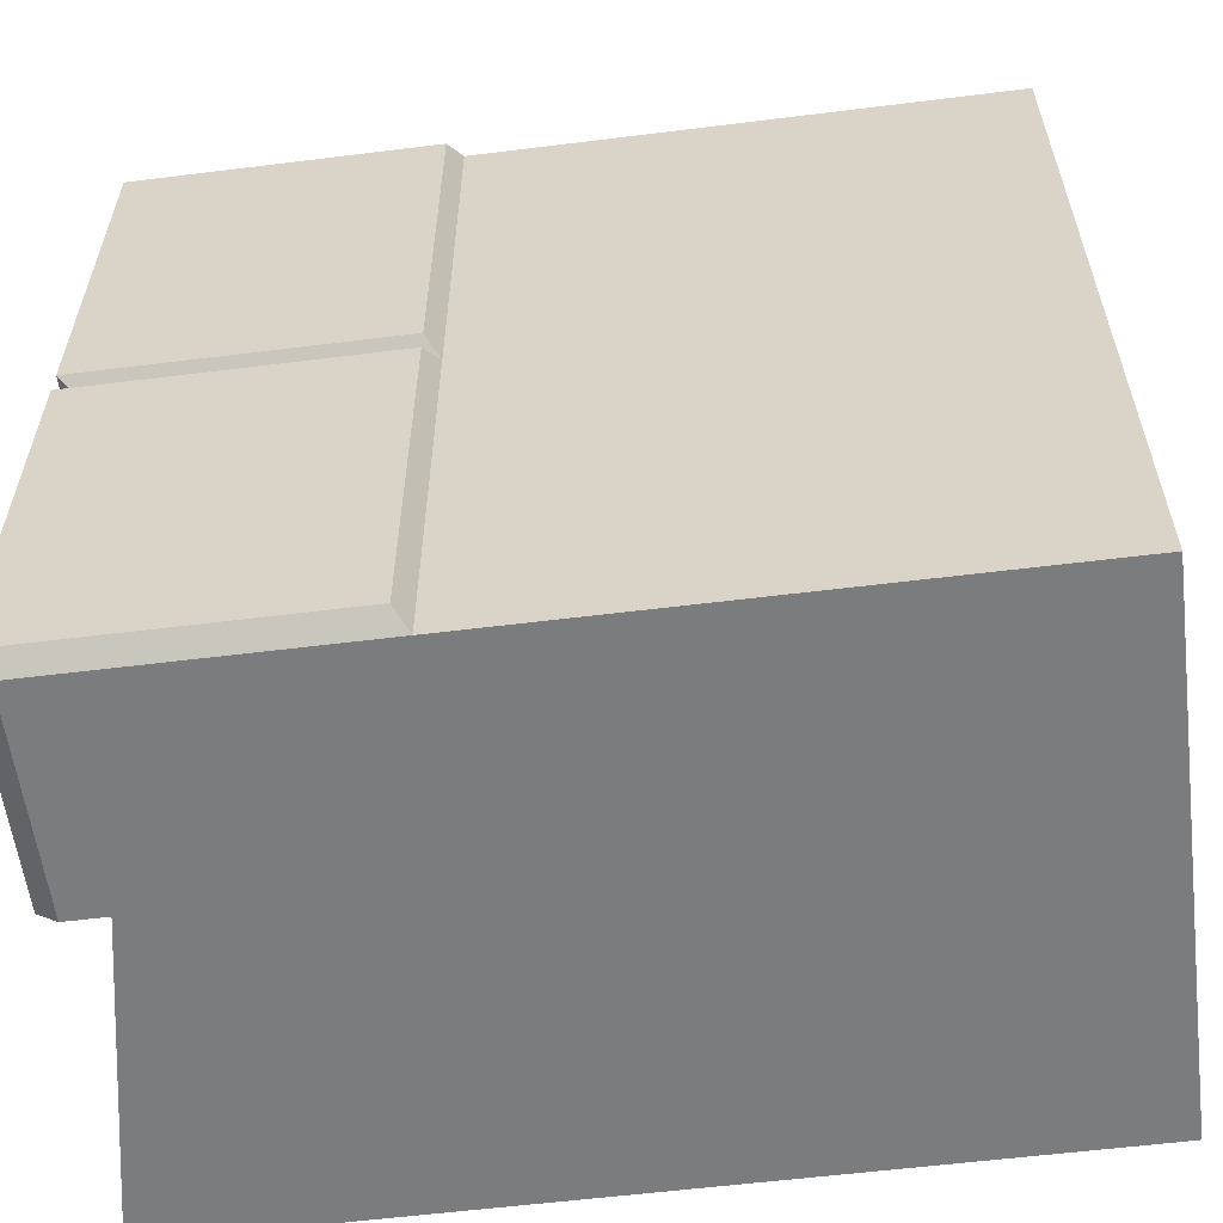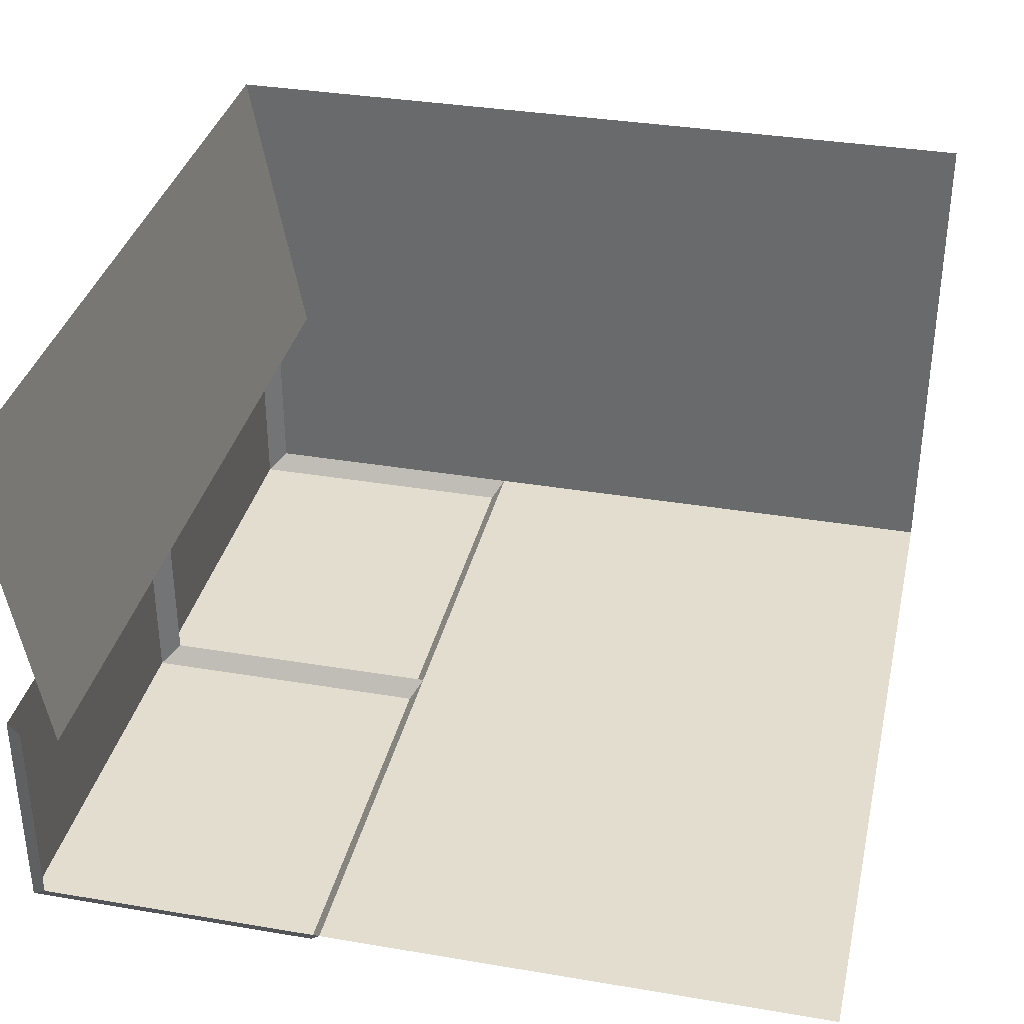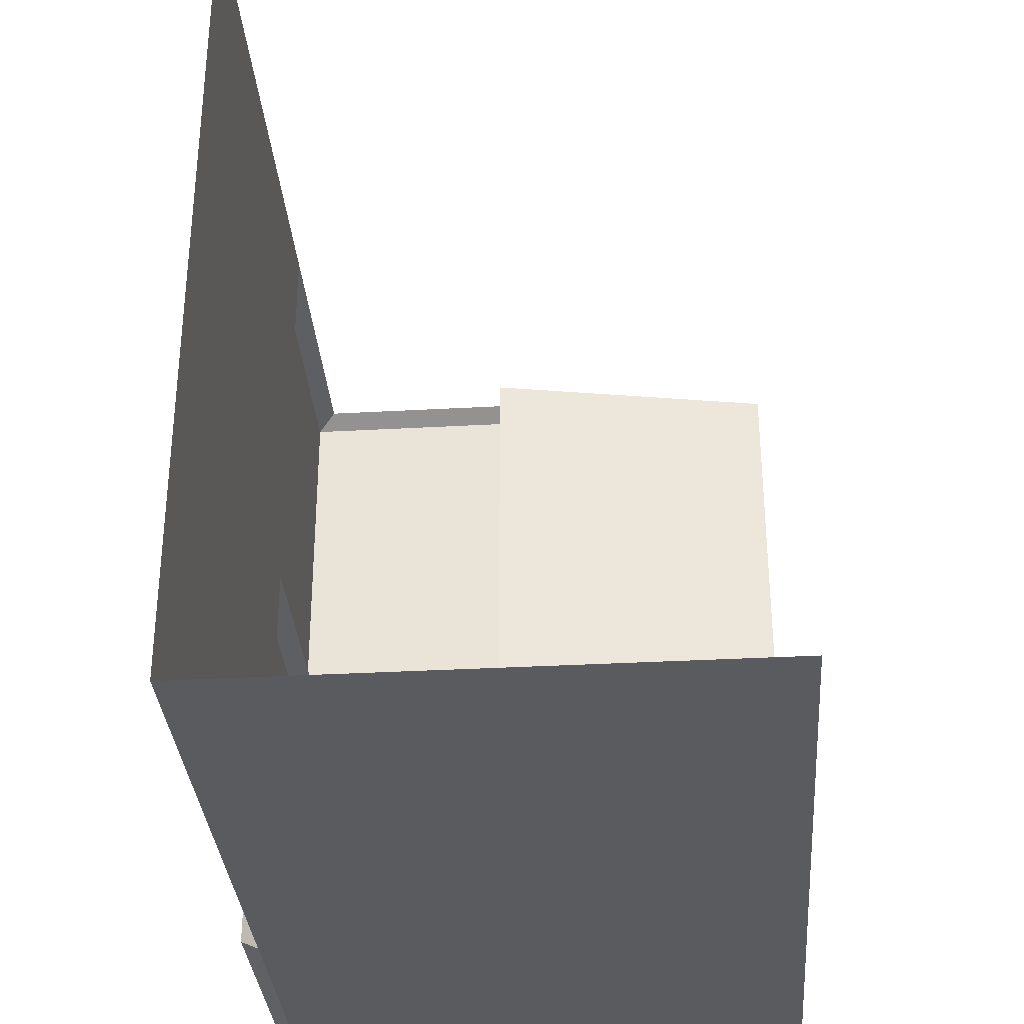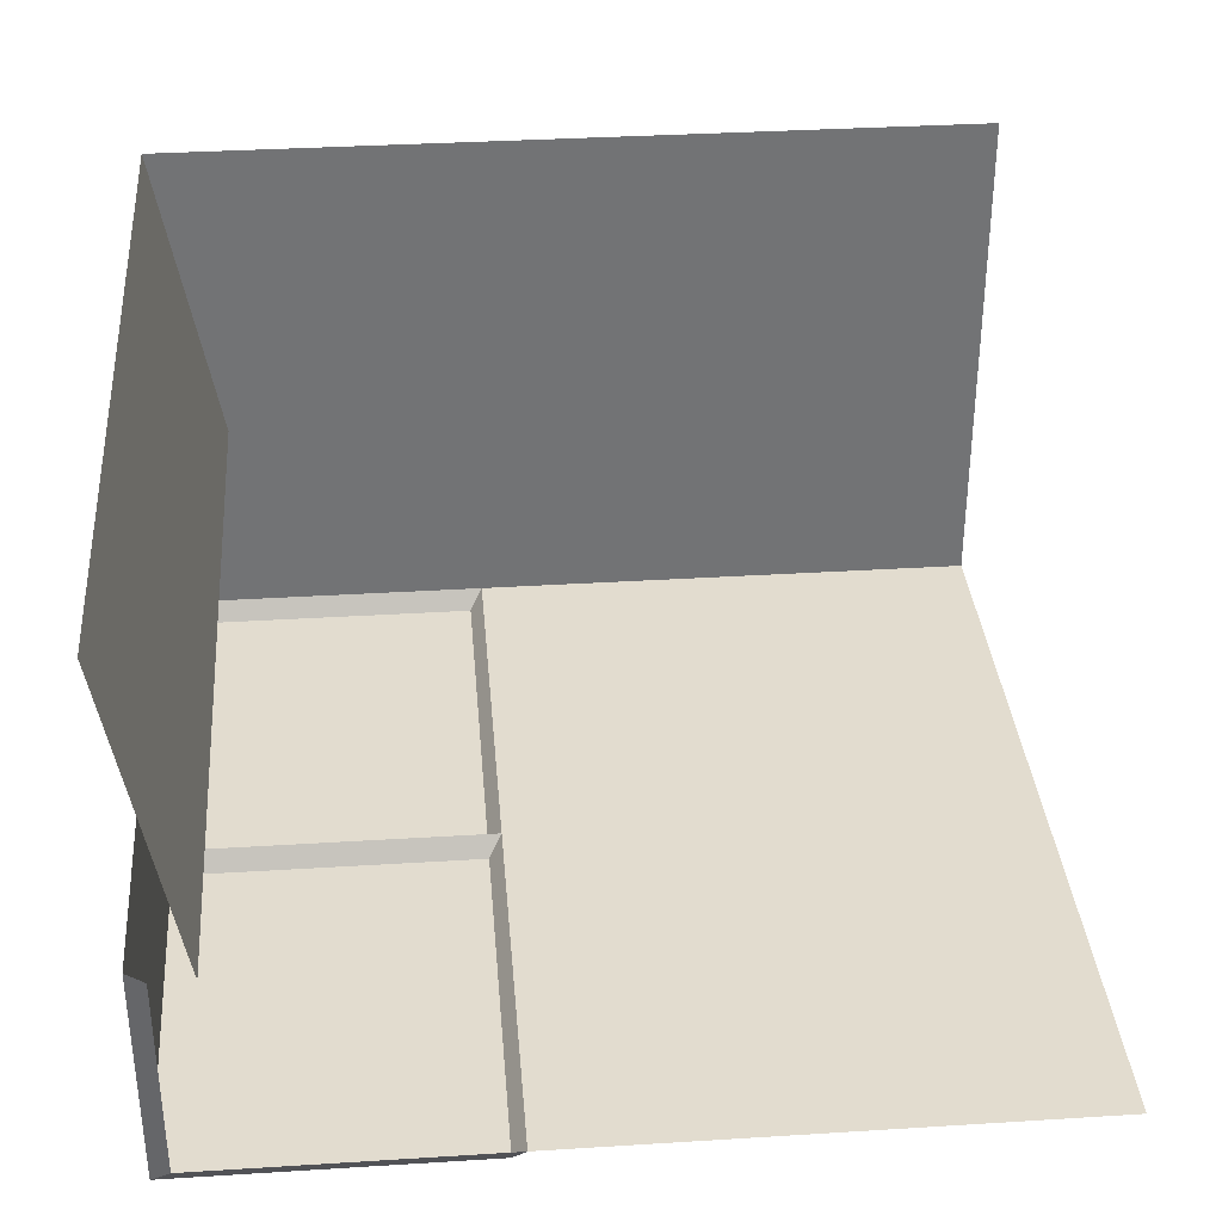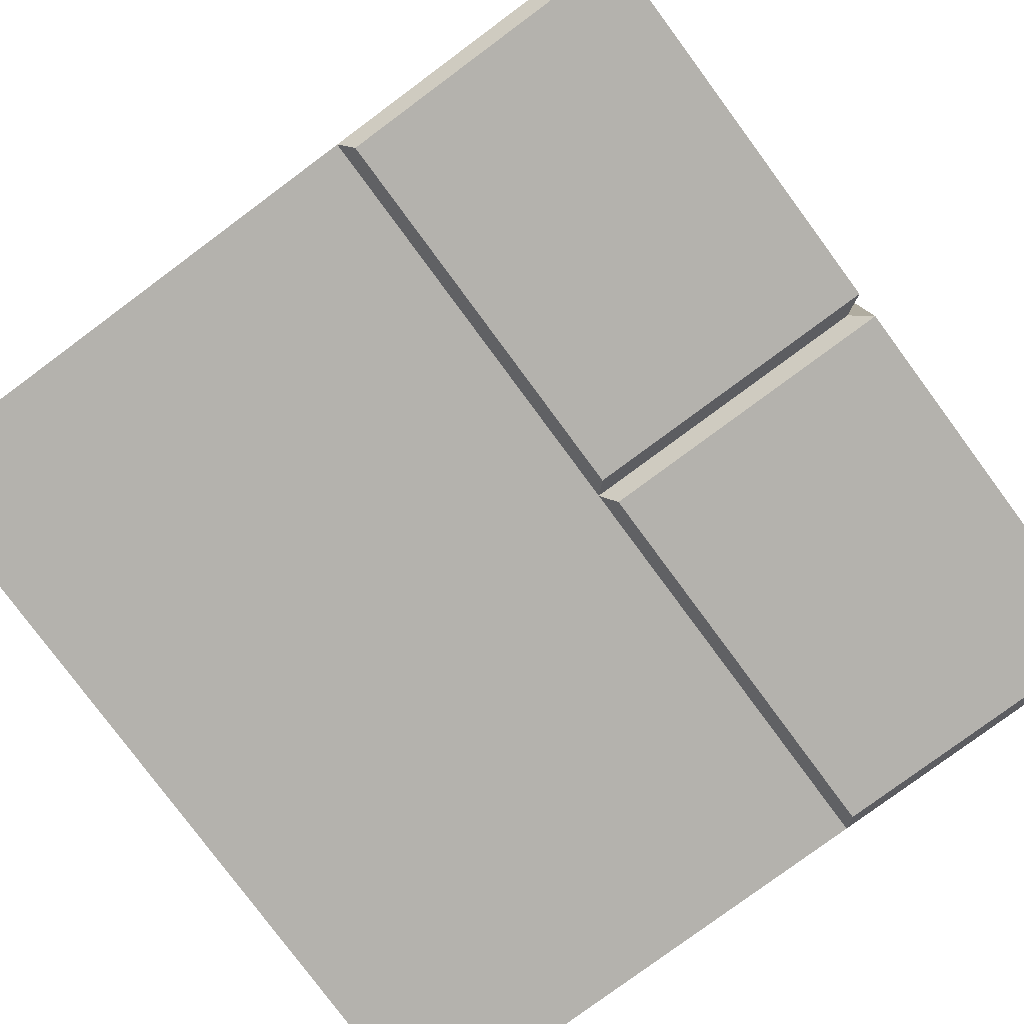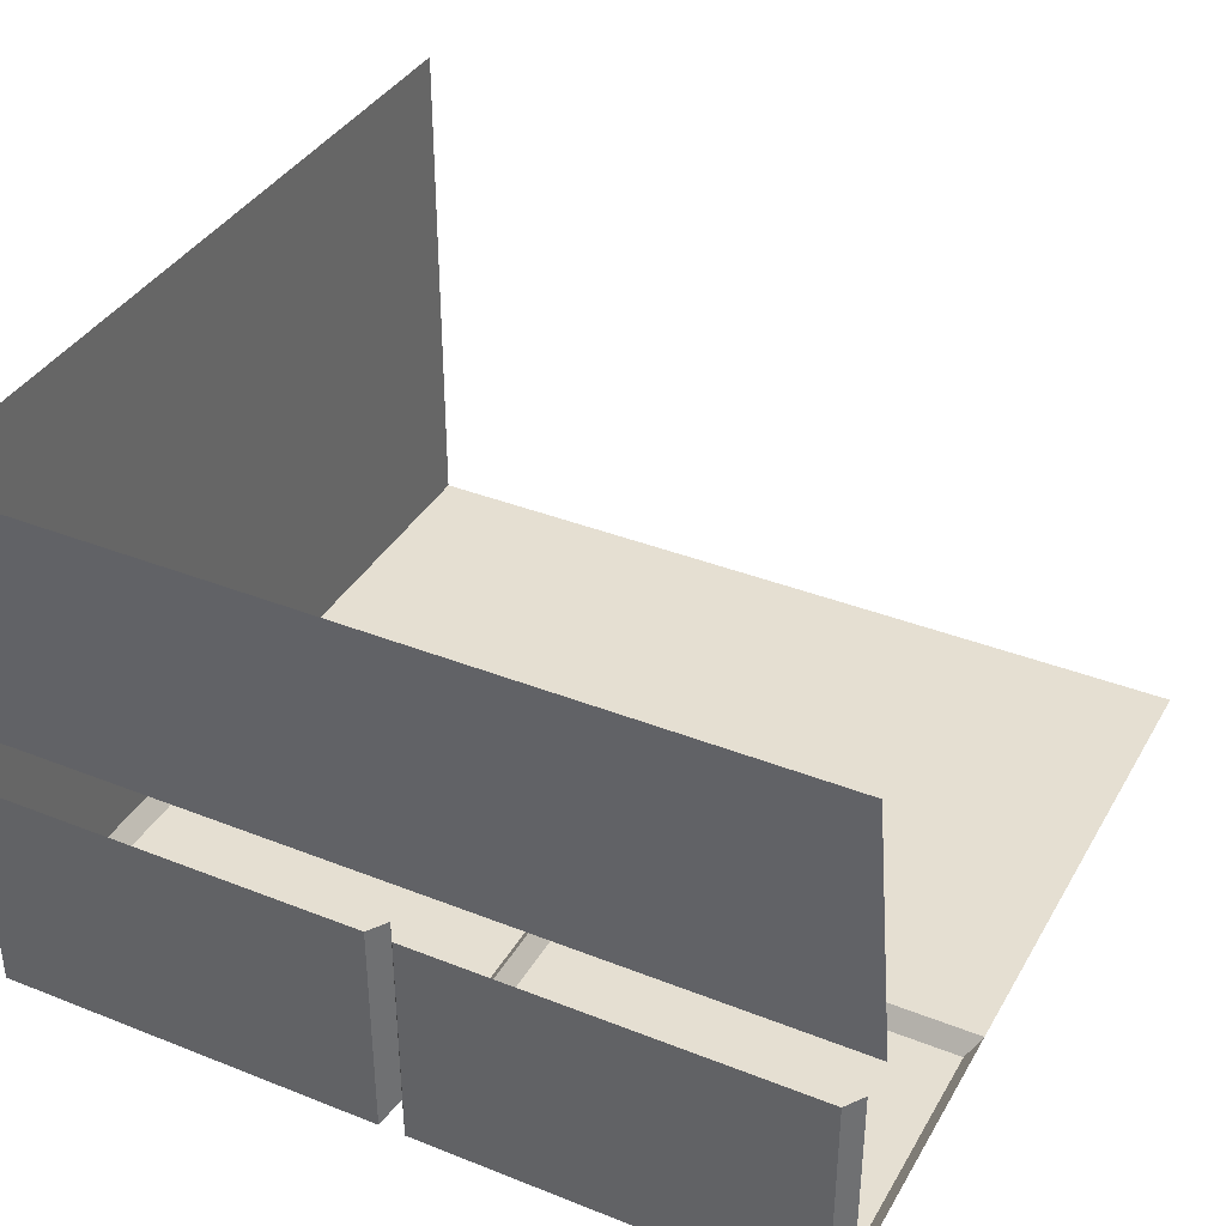
<metadata>
{"format":"obj","ext":"obj","renderer":"f3d","projection":"perspective","resolution":1024,"background":"white","views":[{"elev":-58.6,"azim":7.3,"up":"+Z"},{"elev":34.9,"azim":12.7,"up":"+Y"},{"elev":-33.2,"azim":94.4,"up":"+Z"},{"elev":34.6,"azim":-4.8,"up":"+Y"},{"elev":-79.6,"azim":-143.5,"up":"+Y"},{"elev":37.5,"azim":-63.1,"up":"+Y"}]}
</metadata>
<code>
v 0.5 -0.625 0.5
v 0 -0.625 0.5
v 0 -0.625 0
v 0.5 -0.625 -0.5
v 0 -0.625 -0.5
v -0.125 -0.375 -0.5
v 0.5 -0.375 -0.5
v 0.5 0 -0.5
v -0.125 0 -0.5
v -0.4297 -0.375 -0.5
v -0.5 0 -0.5
v -0.5 0 0.5
v -0.4297 -0.375 0.5
v -0.125 -0.625 0.5
v -0.125 -0.625 0
v -0.125 -0.625 -0.5
v -0.4766 -0.625 -0.5
v -0.4766 -0.375 -0.5
v -0.5 -0.6484 -0.4844
v -0.5 -0.375 -0.4844
v -0.5 -0.6484 -0.01562
v -0.5 -0.375 -0.01562
v -0.4766 -0.625 0
v -0.4766 -0.375 0
v -0.5 -0.6484 0.01562
v -0.5 -0.375 0.01562
v -0.5 -0.375 0.4844
v -0.5 -0.6484 0.4844
v -0.4766 -0.625 0.5
v -0.4766 -0.375 0.5
v -0.1406 -0.6484 0.01562
v -0.1406 -0.6484 0.4844
v -0.1406 -0.6484 -0.01562
v -0.1406 -0.6484 -0.4844
f 1 2 3
f 1 3 4
f 4 3 5
f 4 5 6
f 4 6 7
f 5 16 6
f 7 6 8
f 8 6 9
f 9 6 10
f 9 10 11
f 11 10 12
f 12 10 13
f 14 15 3
f 14 3 2
f 3 15 16
f 3 16 5
f 6 16 10
f 10 16 17
f 10 17 18
f 18 17 19
f 18 19 20
f 22 21 23
f 22 23 24
f 24 23 25
f 24 25 26
f 27 28 29
f 27 29 30
f 20 19 21
f 20 21 22
f 26 25 27
f 27 25 28
f 28 32 14
f 28 14 29
f 33 34 16
f 33 16 15
f 33 15 21
f 21 15 23
f 23 15 31
f 23 31 25
f 15 14 32
f 15 32 31
f 17 16 34
f 17 34 19
f 28 25 31
f 28 31 32
f 33 21 19
f 33 19 34

</code>
